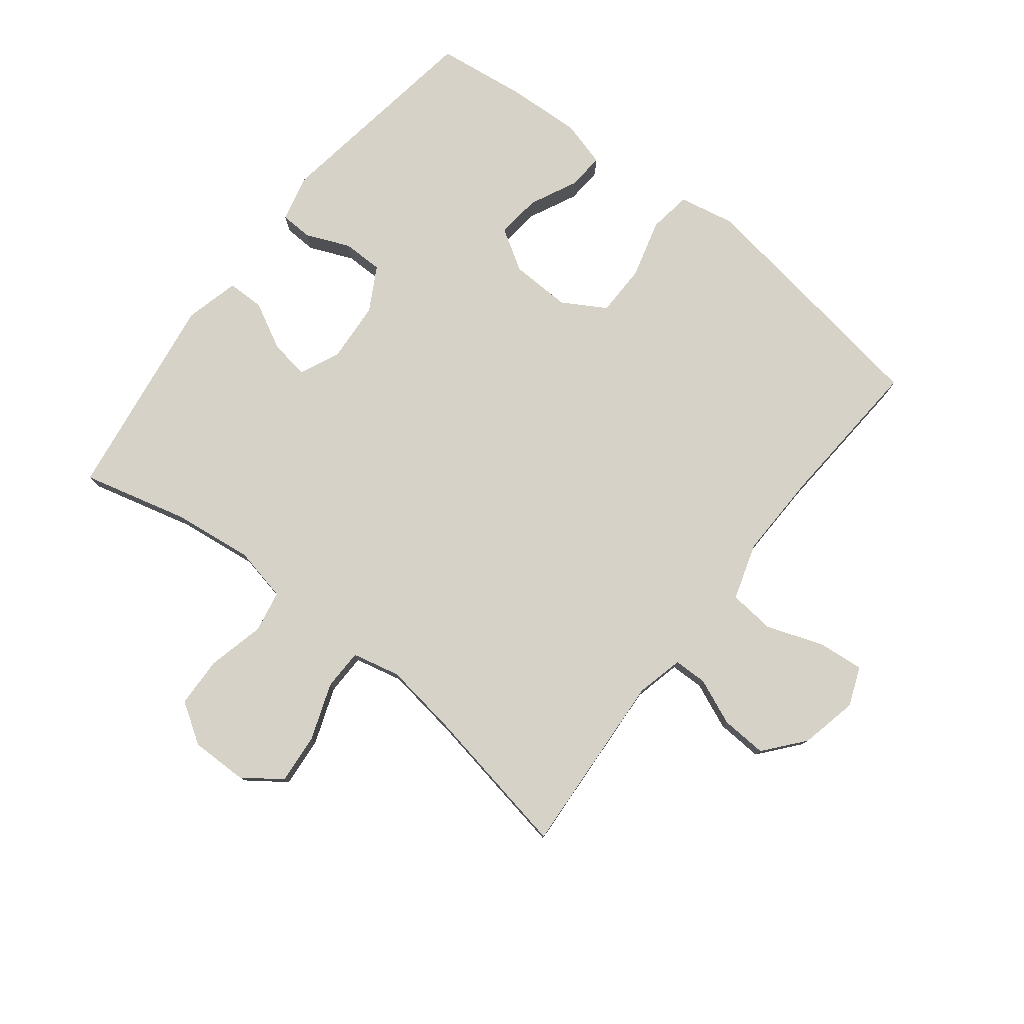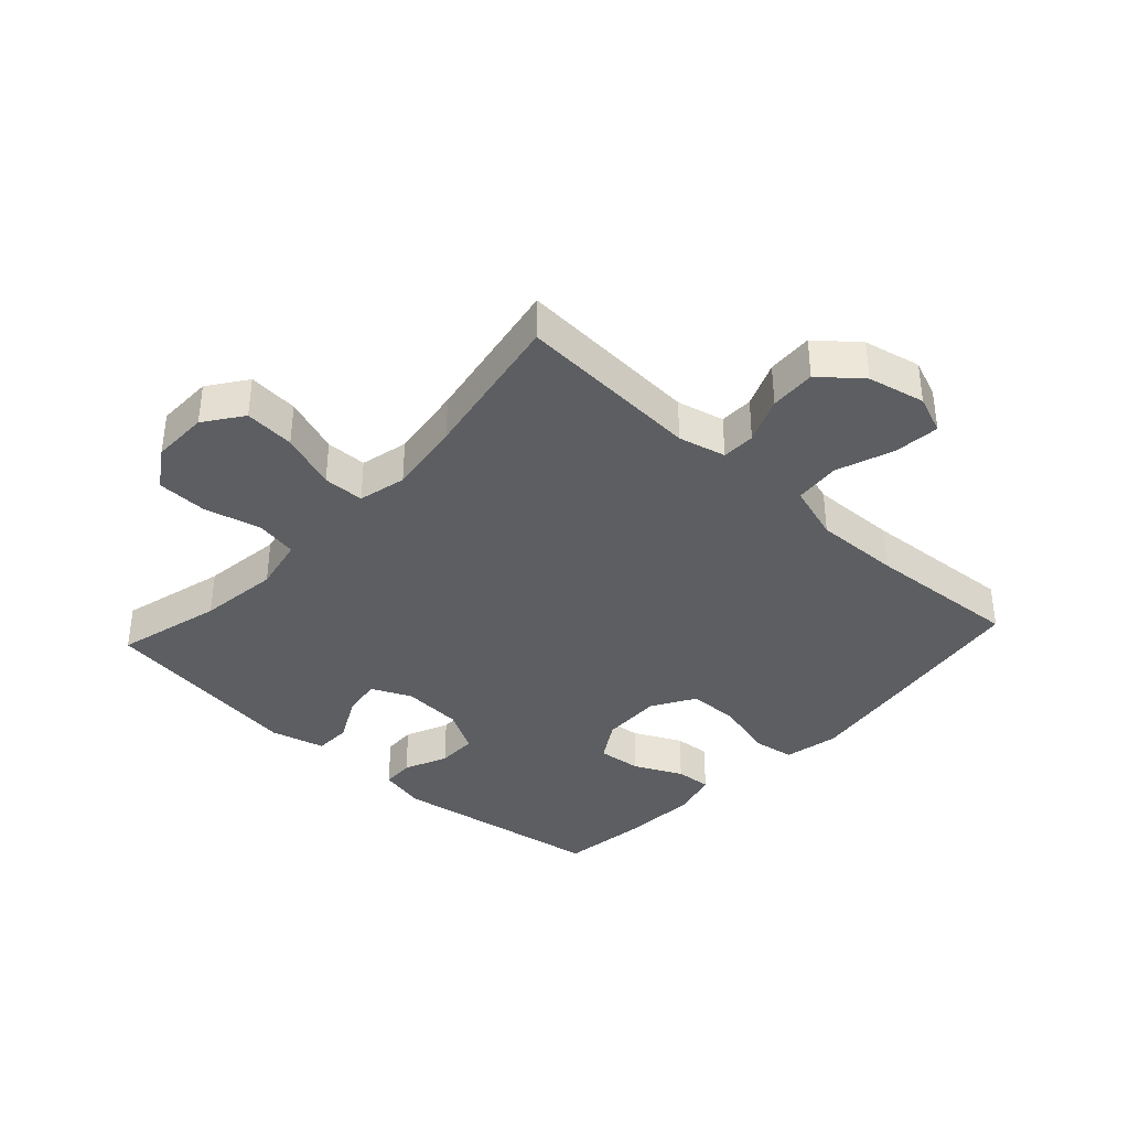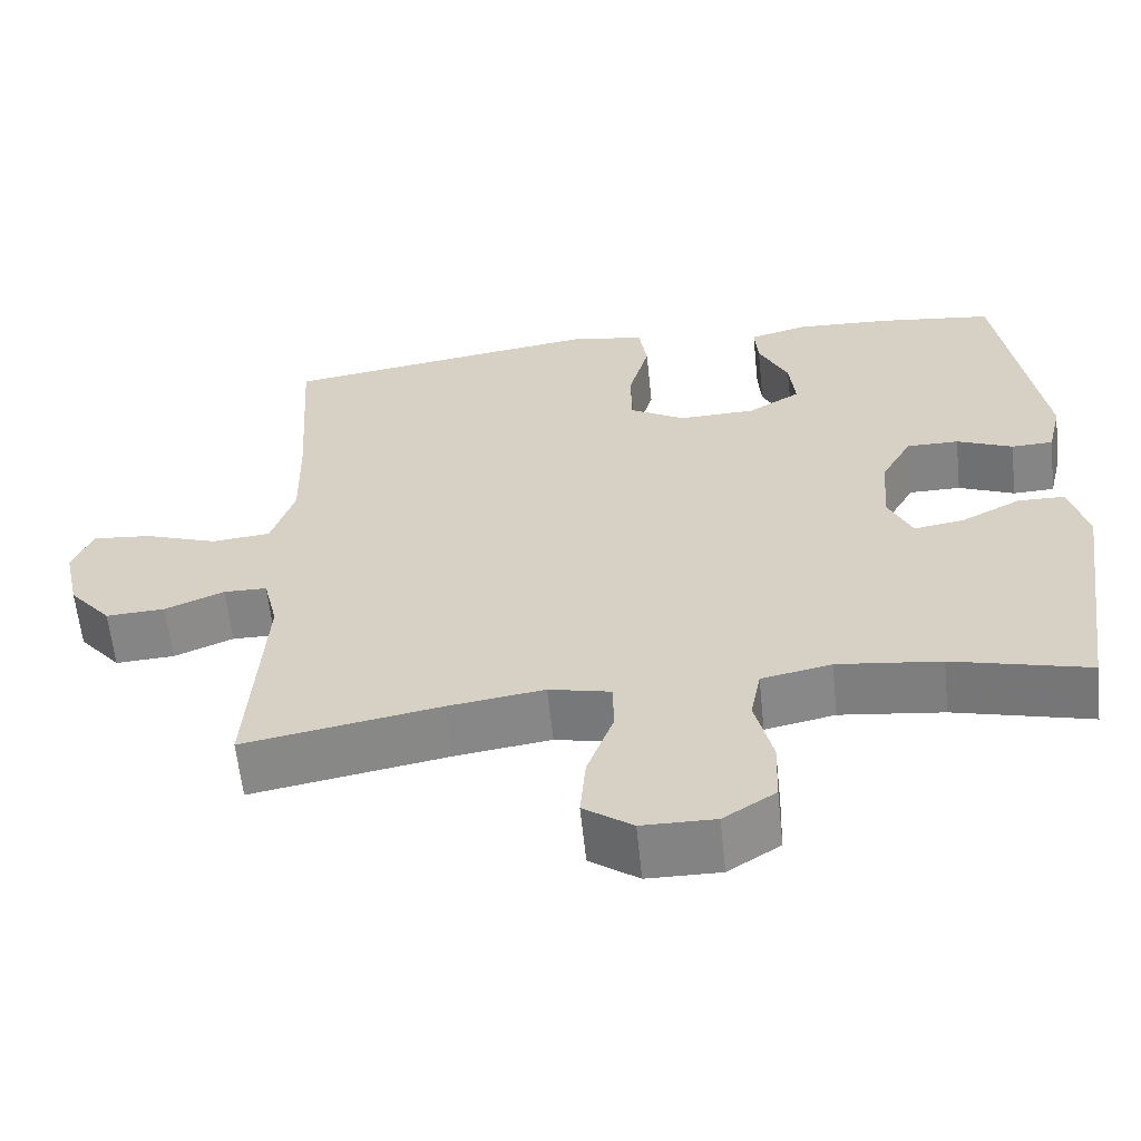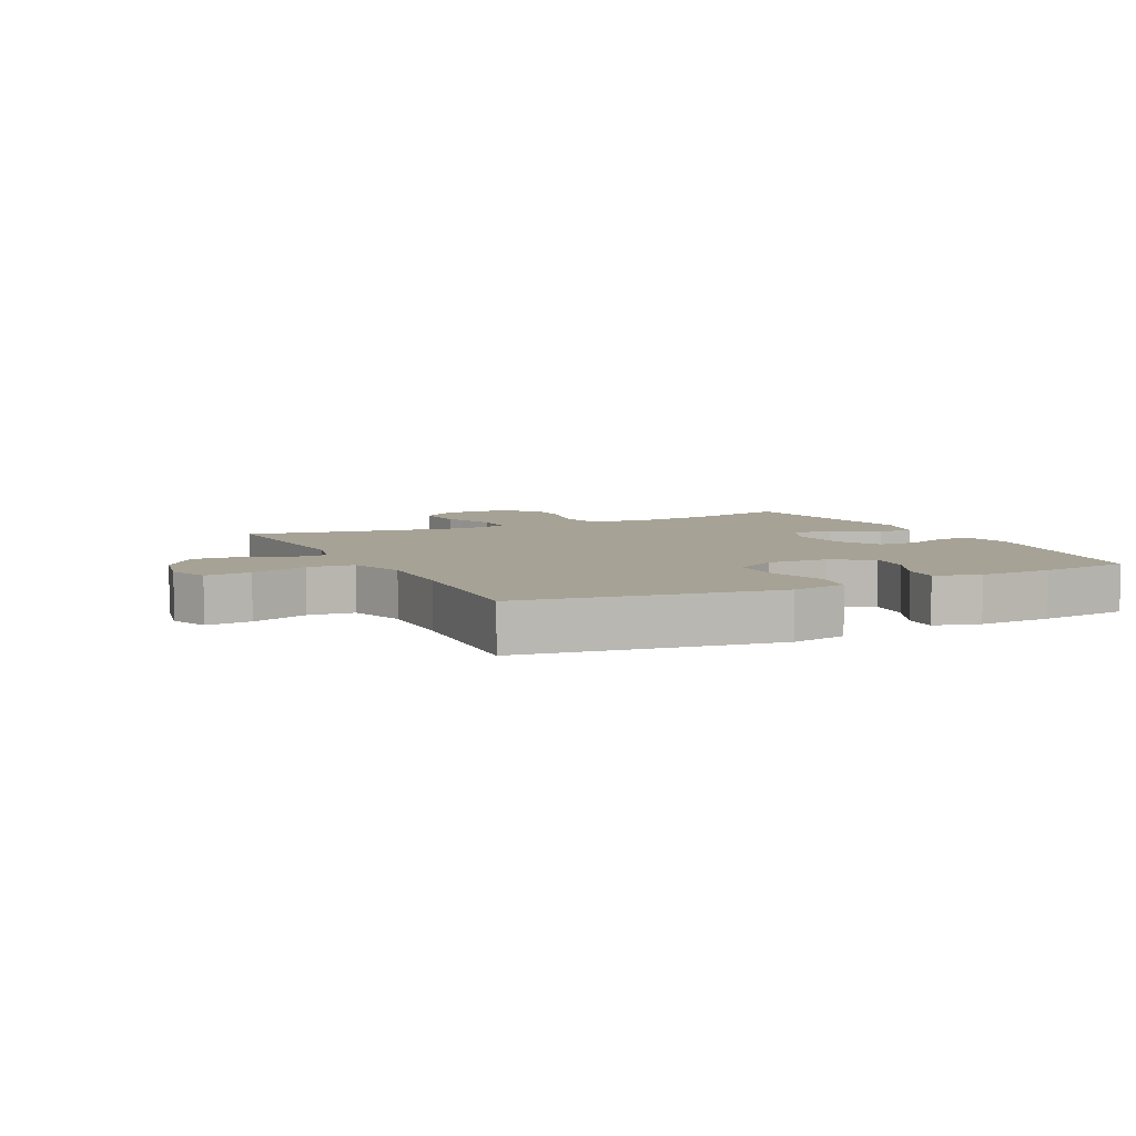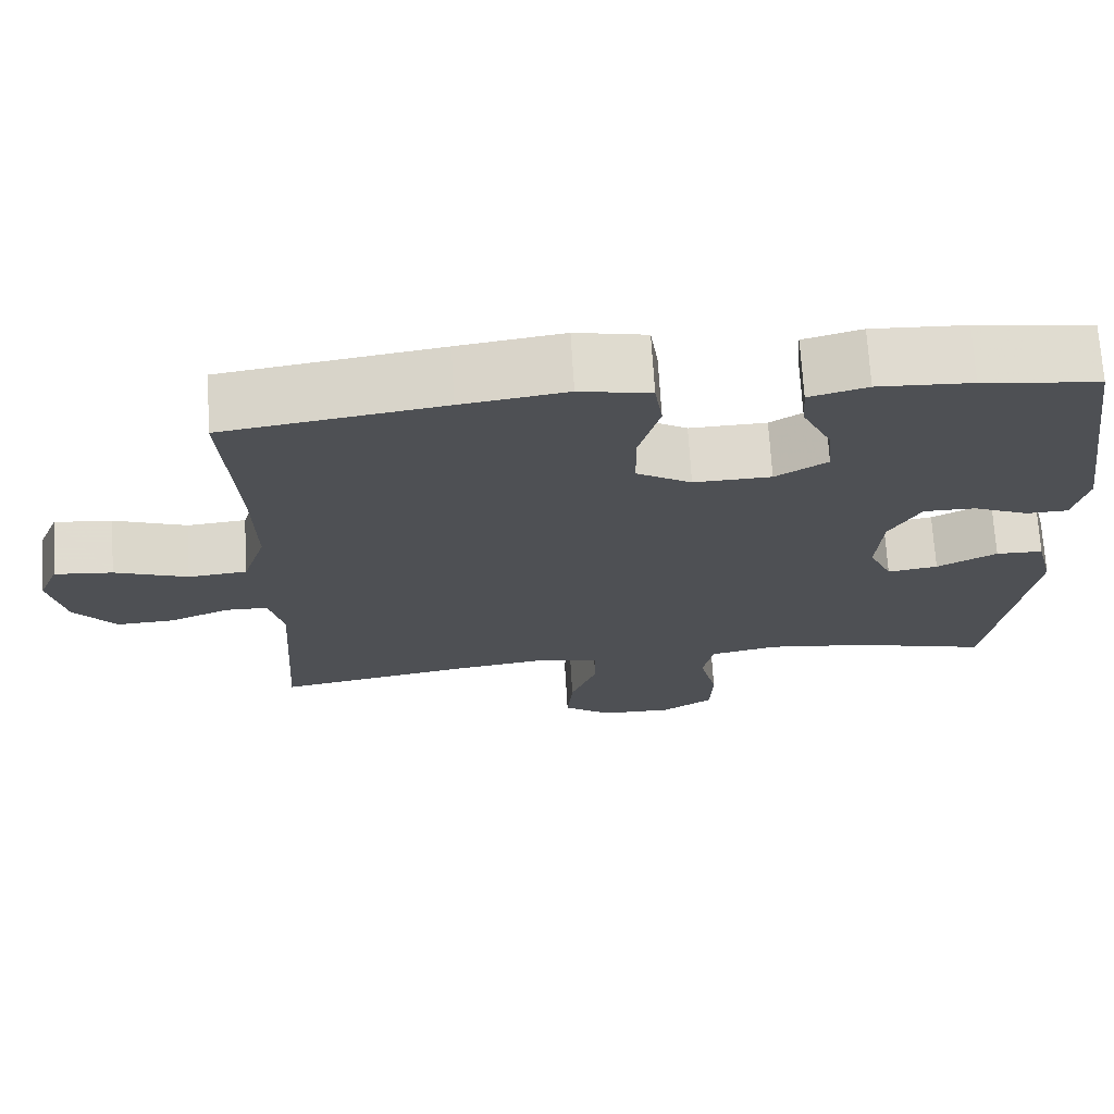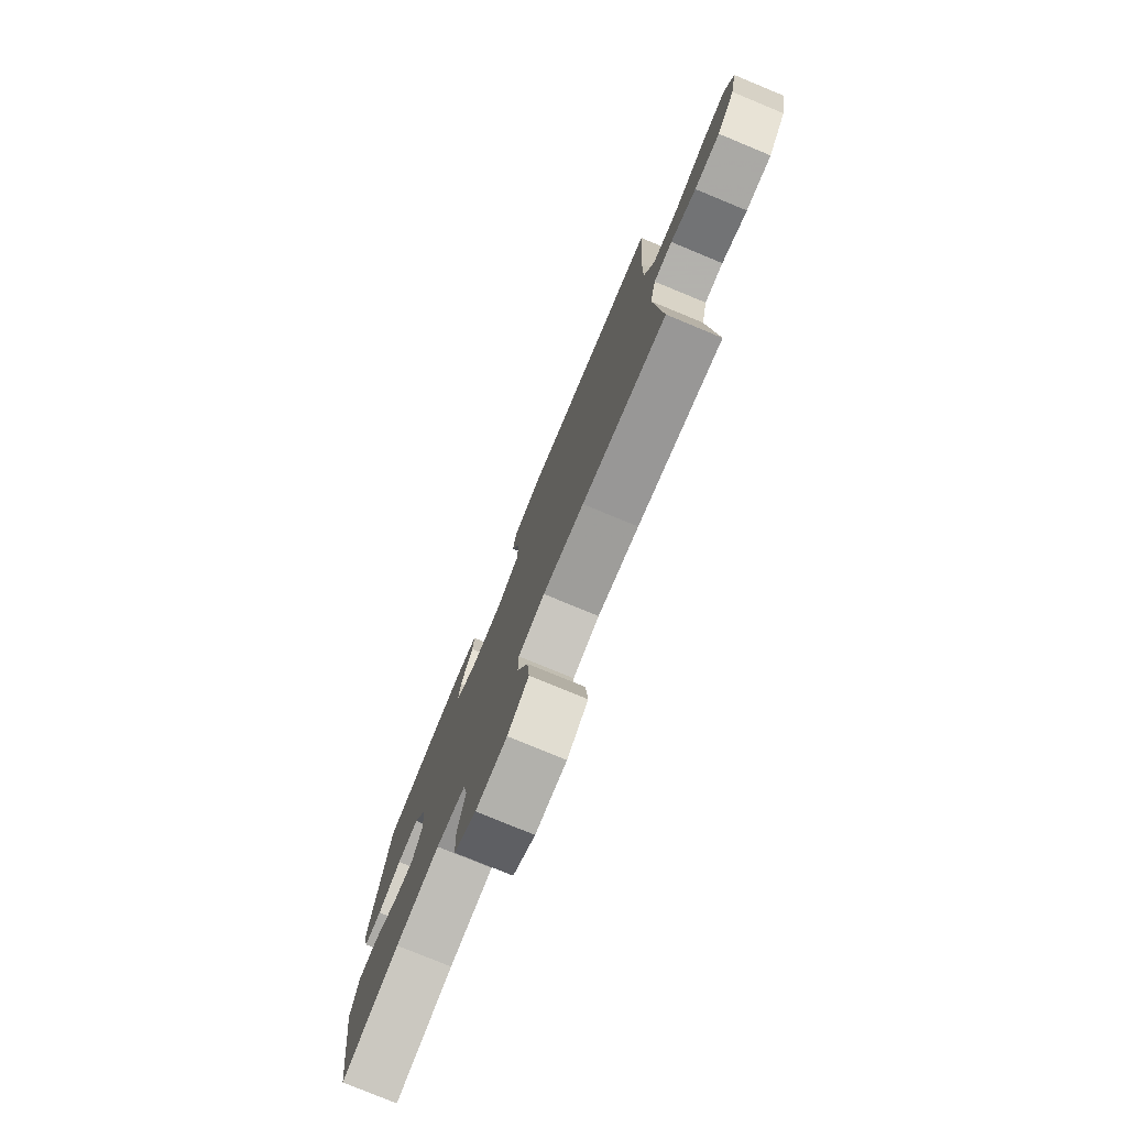
<metadata>
{"format":"obj","ext":"obj","renderer":"f3d","projection":"perspective","resolution":1024,"background":"white","views":[{"elev":78.6,"azim":-141.9,"up":"+Y"},{"elev":-37.3,"azim":-132.6,"up":"+Y"},{"elev":-61.2,"azim":6.0,"up":"+Z"},{"elev":6.3,"azim":-26.0,"up":"+Y"},{"elev":70.9,"azim":-3.5,"up":"+Z"},{"elev":-78.3,"azim":-112.4,"up":"+Z"}]}
</metadata>
<code>
v -0.5 0.07 -0.5
v -0.481 0.07 -0.203
v -0.499 0.07 -0.127
v -0.553 0.07 -0.126
v -0.627 0.07 -0.157
v -0.701 0.07 -0.161
v -0.754 0.07 -0.097
v -0.774 0.07 -0.005
v -0.749 0.07 0.057
v -0.676 0.07 0.05
v -0.584 0.07 0.017
v -0.51 0.07 0.024
v -0.481 0.07 0.115
v -0.484 0.07 0.252
v -0.5 0.07 0.5
v -0.226 0.07 0.541
v -0.094 0.07 0.56
v -0.005 0.07 0.542
v 0.005 0.07 0.474
v -0.021 0.07 0.38
v -0.02 0.07 0.297
v 0.049 0.07 0.256
v 0.146 0.07 0.259
v 0.211 0.07 0.299
v 0.204 0.07 0.37
v 0.167 0.07 0.447
v 0.163 0.07 0.505
v 0.236 0.07 0.525
v 0.354 0.07 0.519
v 0.5 0.07 0.5
v 0.552 0.07 0.153
v 0.534 0.07 0.077
v 0.482 0.07 0.075
v 0.412 0.07 0.105
v 0.347 0.07 0.105
v 0.308 0.07 0.035
v 0.301 0.07 -0.063
v 0.33 0.07 -0.127
v 0.393 0.07 -0.117
v 0.468 0.07 -0.078
v 0.527 0.07 -0.079
v 0.549 0.07 -0.166
v 0.5 0.07 -0.5
v 0.33 0.07 -0.456
v 0.201 0.07 -0.44
v 0.114 0.07 -0.458
v 0.101 0.07 -0.525
v 0.123 0.07 -0.617
v 0.12 0.07 -0.698
v 0.055 0.07 -0.74
v -0.036 0.07 -0.739
v -0.097 0.07 -0.695
v -0.09 0.07 -0.614
v -0.057 0.07 -0.523
v -0.058 0.07 -0.457
v -0.135 0.07 -0.439
v -0.255 0.07 -0.456
v -0.5 0 -0.5
v -0.481 0 -0.203
v -0.499 0 -0.127
v -0.553 0 -0.126
v -0.627 0 -0.157
v -0.701 0 -0.161
v -0.754 0 -0.097
v -0.774 0 -0.005
v -0.749 0 0.057
v -0.676 0 0.05
v -0.584 0 0.017
v -0.51 0 0.024
v -0.481 0 0.115
v -0.484 0 0.252
v -0.5 0 0.5
v -0.226 0 0.541
v -0.094 0 0.56
v -0.005 0 0.542
v 0.005 0 0.474
v -0.021 0 0.38
v -0.02 0 0.297
v 0.049 0 0.256
v 0.146 0 0.259
v 0.211 0 0.299
v 0.204 0 0.37
v 0.167 0 0.447
v 0.163 0 0.505
v 0.236 0 0.525
v 0.354 0 0.519
v 0.5 0 0.5
v 0.552 0 0.153
v 0.534 0 0.077
v 0.482 0 0.075
v 0.412 0 0.105
v 0.347 0 0.105
v 0.308 0 0.035
v 0.301 0 -0.063
v 0.33 0 -0.127
v 0.393 0 -0.117
v 0.468 0 -0.078
v 0.527 0 -0.079
v 0.549 0 -0.166
v 0.5 0 -0.5
v 0.33 0 -0.456
v 0.201 0 -0.44
v 0.114 0 -0.458
v 0.101 0 -0.525
v 0.123 0 -0.617
v 0.12 0 -0.698
v 0.055 0 -0.74
v -0.036 0 -0.739
v -0.097 0 -0.695
v -0.09 0 -0.614
v -0.057 0 -0.523
v -0.058 0 -0.457
v -0.135 0 -0.439
v -0.255 0 -0.456
f 52 53 54
f 51 52 54
f 50 51 54
f 49 50 54
f 48 49 54
f 47 48 54
f 46 47 54 55
f 45 46 55 56
f 42 43 44
f 41 42 44
f 40 41 44
f 39 40 44
f 38 39 44 45
f 37 38 45 56
f 32 33 34
f 31 32 34
f 30 31 34
f 29 30 34
f 28 29 34
f 27 28 34
f 26 27 34
f 25 26 34
f 24 25 34 35
f 23 24 35 36
f 18 19 20
f 17 18 20
f 16 17 20
f 15 16 20
f 14 15 20
f 13 14 20 21
f 12 13 21 22
f 9 10 11
f 8 9 11
f 7 8 11
f 6 7 11
f 5 6 11
f 4 5 11
f 3 4 11 12
f 37 56 57
f 36 37 57
f 23 36 57
f 22 23 57
f 12 22 57
f 3 12 57
f 2 3 57
f 1 2 57
f 111 110 109
f 111 109 108
f 111 108 107
f 111 107 106
f 111 106 105
f 111 105 104
f 112 111 104 103
f 113 112 103 102
f 101 100 99
f 101 99 98
f 101 98 97
f 101 97 96
f 102 101 96 95
f 113 102 95 94
f 91 90 89
f 91 89 88
f 91 88 87
f 91 87 86
f 91 86 85
f 91 85 84
f 91 84 83
f 91 83 82
f 92 91 82 81
f 93 92 81 80
f 77 76 75
f 77 75 74
f 77 74 73
f 77 73 72
f 77 72 71
f 78 77 71 70
f 79 78 70 69
f 68 67 66
f 68 66 65
f 68 65 64
f 68 64 63
f 68 63 62
f 68 62 61
f 69 68 61 60
f 114 113 94
f 114 94 93
f 114 93 80
f 114 80 79
f 114 79 69
f 114 69 60
f 114 60 59
f 114 59 58
f 1 58 59 2
f 2 59 60 3
f 3 60 61 4
f 4 61 62 5
f 5 62 63 6
f 6 63 64 7
f 7 64 65 8
f 8 65 66 9
f 9 66 67 10
f 10 67 68 11
f 11 68 69 12
f 12 69 70 13
f 13 70 71 14
f 14 71 72 15
f 15 72 73 16
f 16 73 74 17
f 17 74 75 18
f 18 75 76 19
f 19 76 77 20
f 20 77 78 21
f 21 78 79 22
f 22 79 80 23
f 23 80 81 24
f 24 81 82 25
f 25 82 83 26
f 26 83 84 27
f 27 84 85 28
f 28 85 86 29
f 29 86 87 30
f 30 87 88 31
f 31 88 89 32
f 32 89 90 33
f 33 90 91 34
f 34 91 92 35
f 35 92 93 36
f 36 93 94 37
f 37 94 95 38
f 38 95 96 39
f 39 96 97 40
f 40 97 98 41
f 41 98 99 42
f 42 99 100 43
f 43 100 101 44
f 44 101 102 45
f 45 102 103 46
f 46 103 104 47
f 47 104 105 48
f 48 105 106 49
f 49 106 107 50
f 50 107 108 51
f 51 108 109 52
f 52 109 110 53
f 53 110 111 54
f 54 111 112 55
f 55 112 113 56
f 56 113 114 57
f 57 114 58 1

</code>
